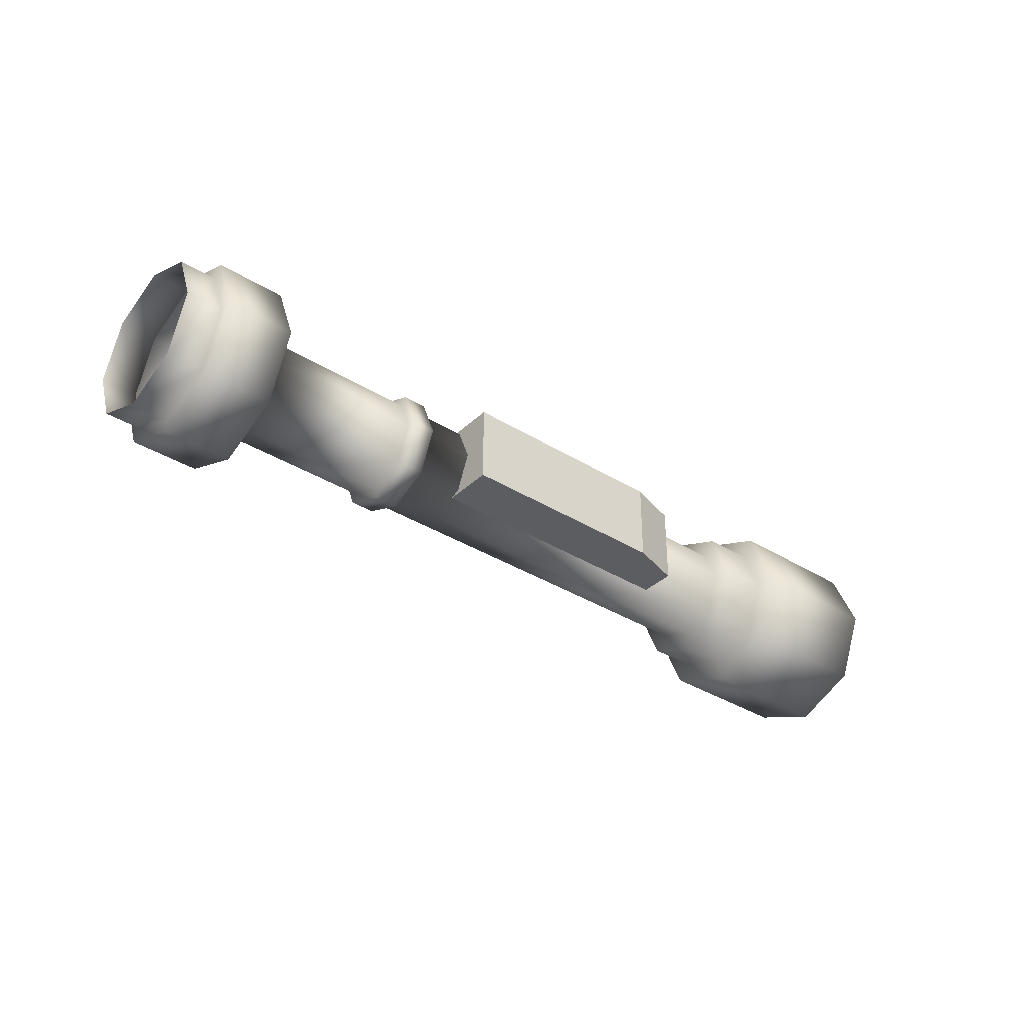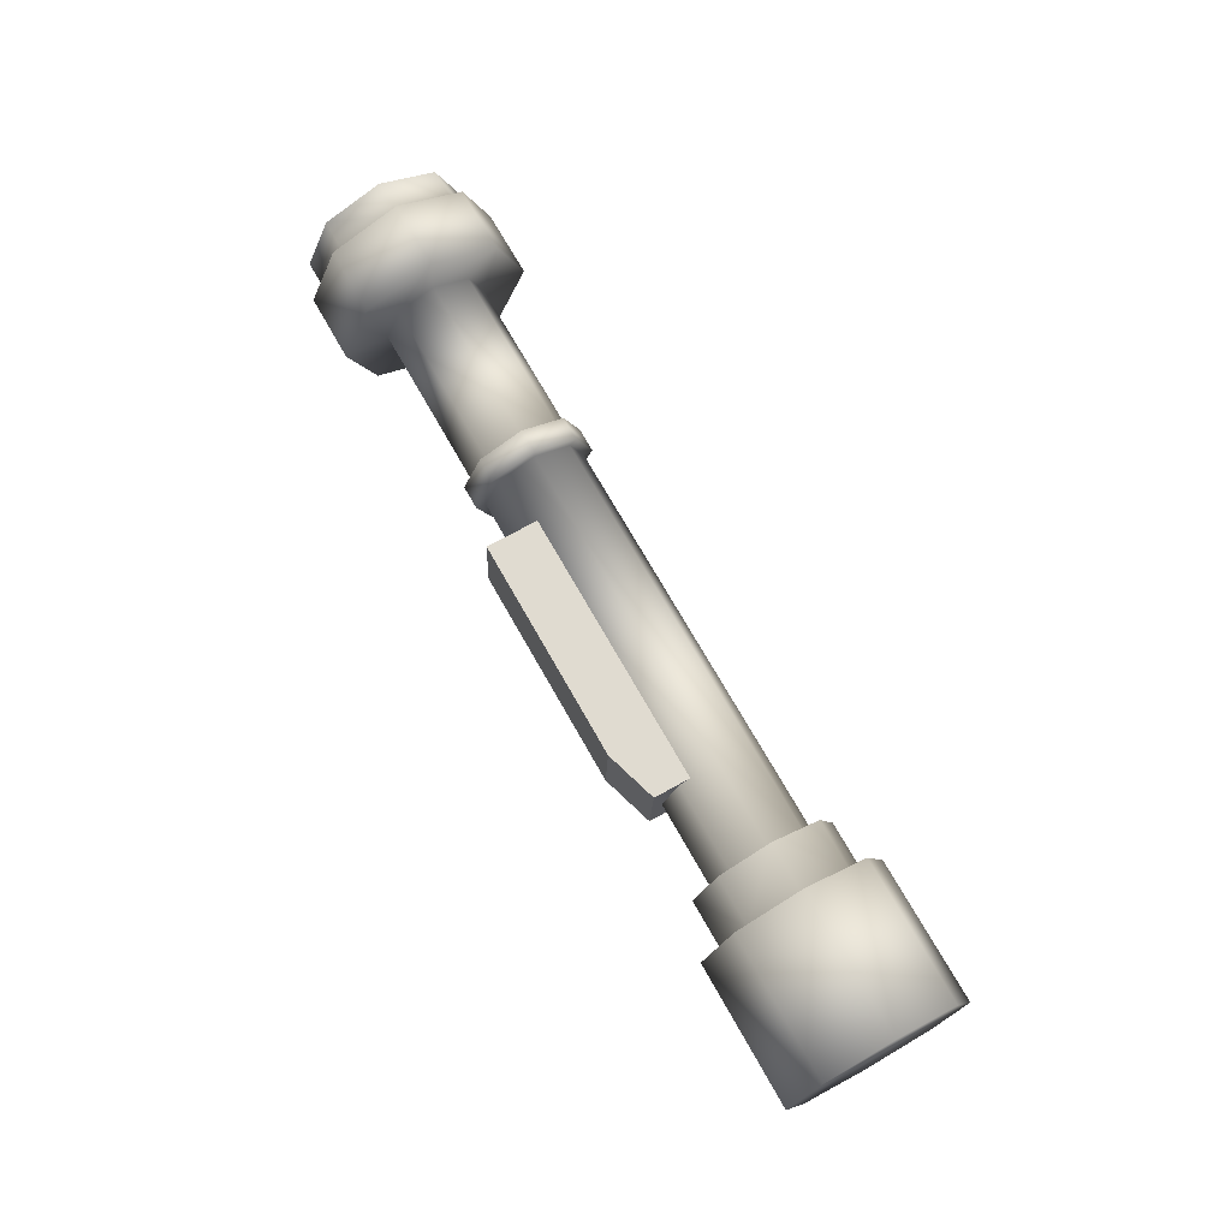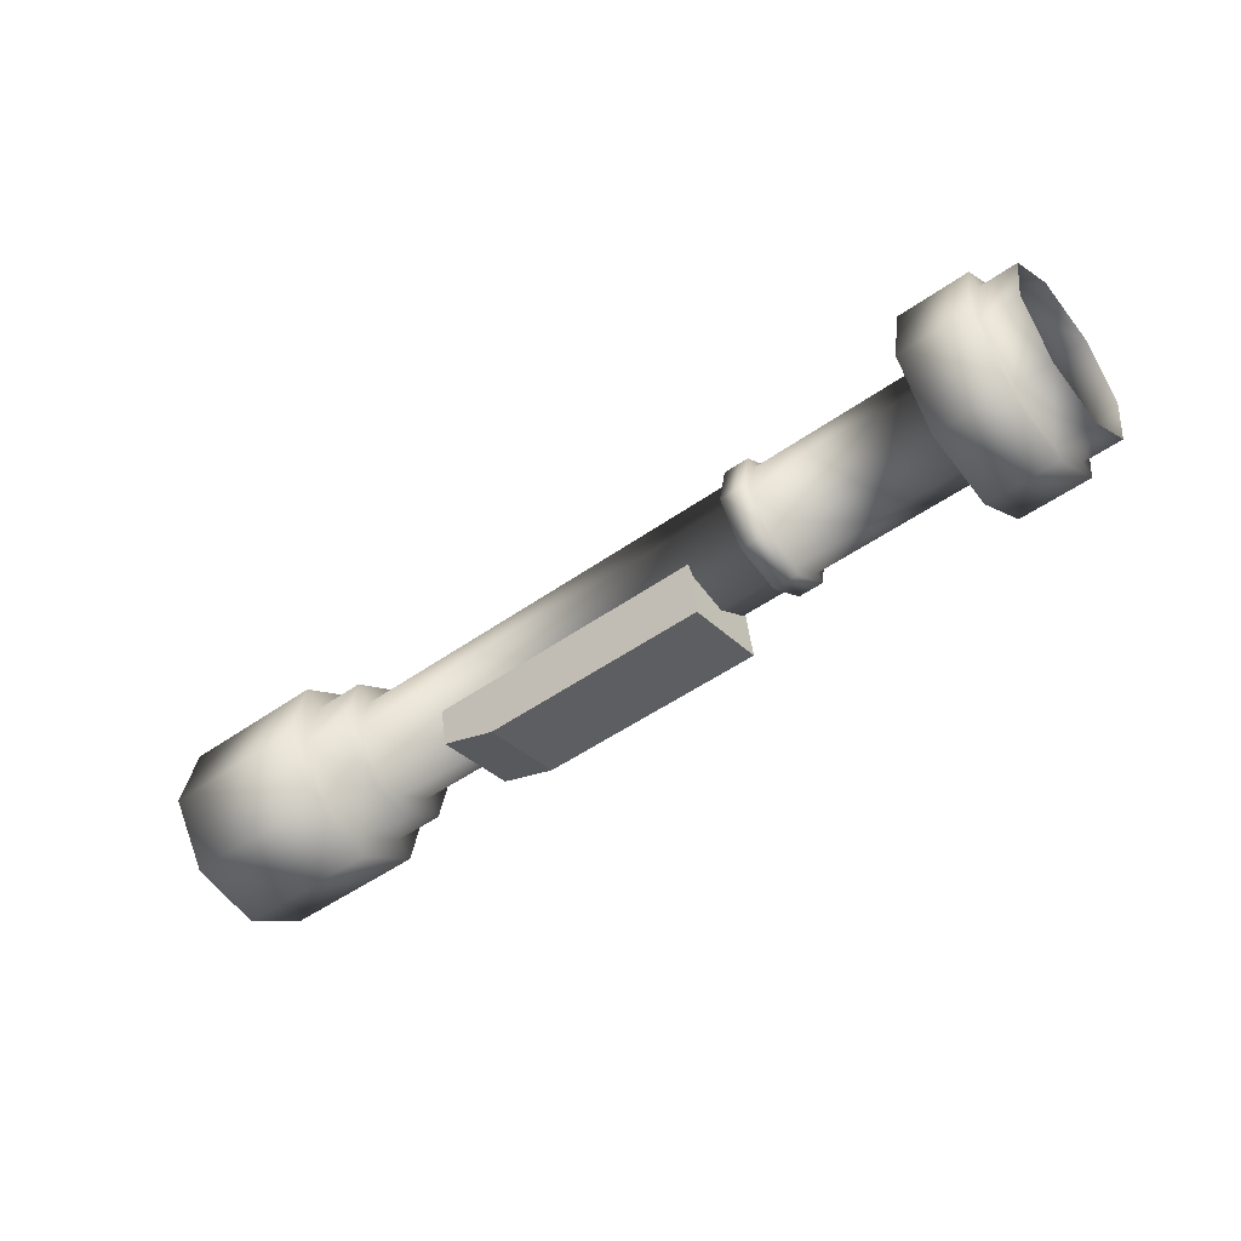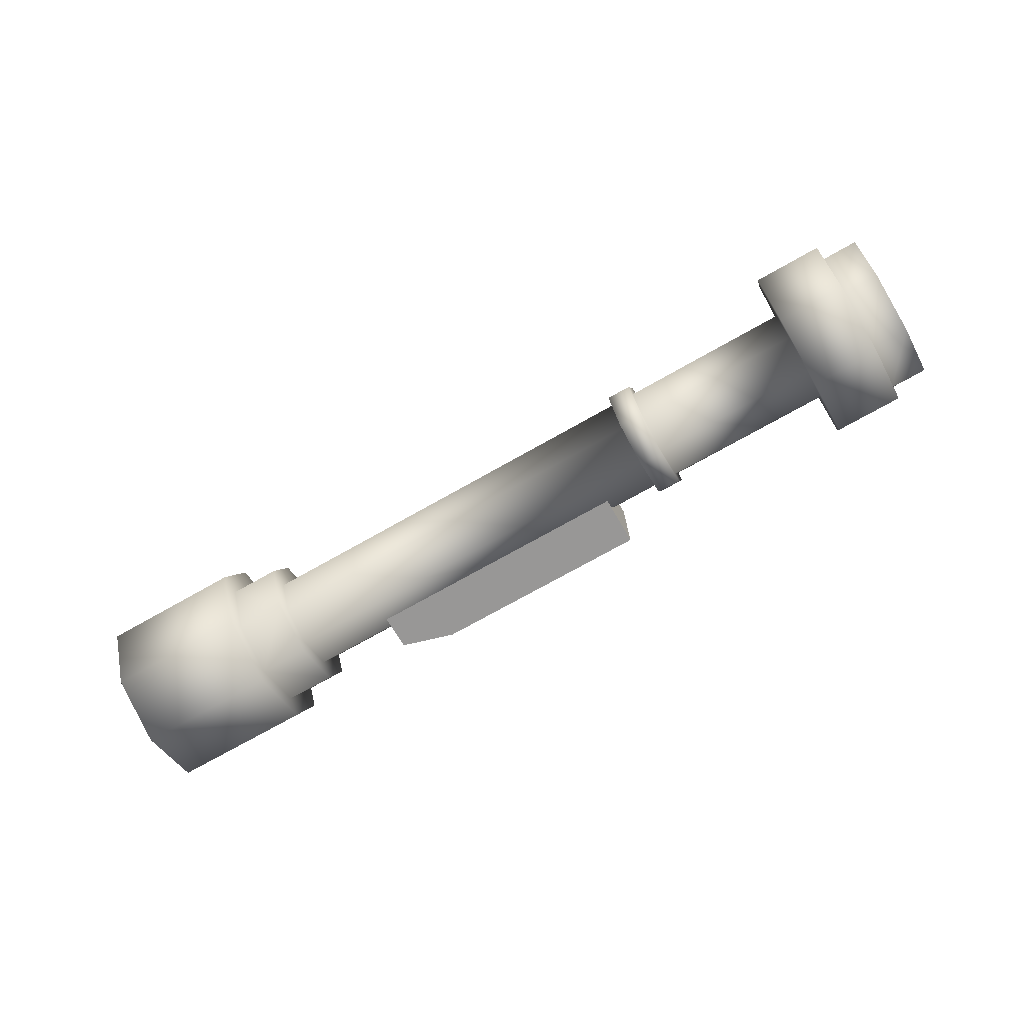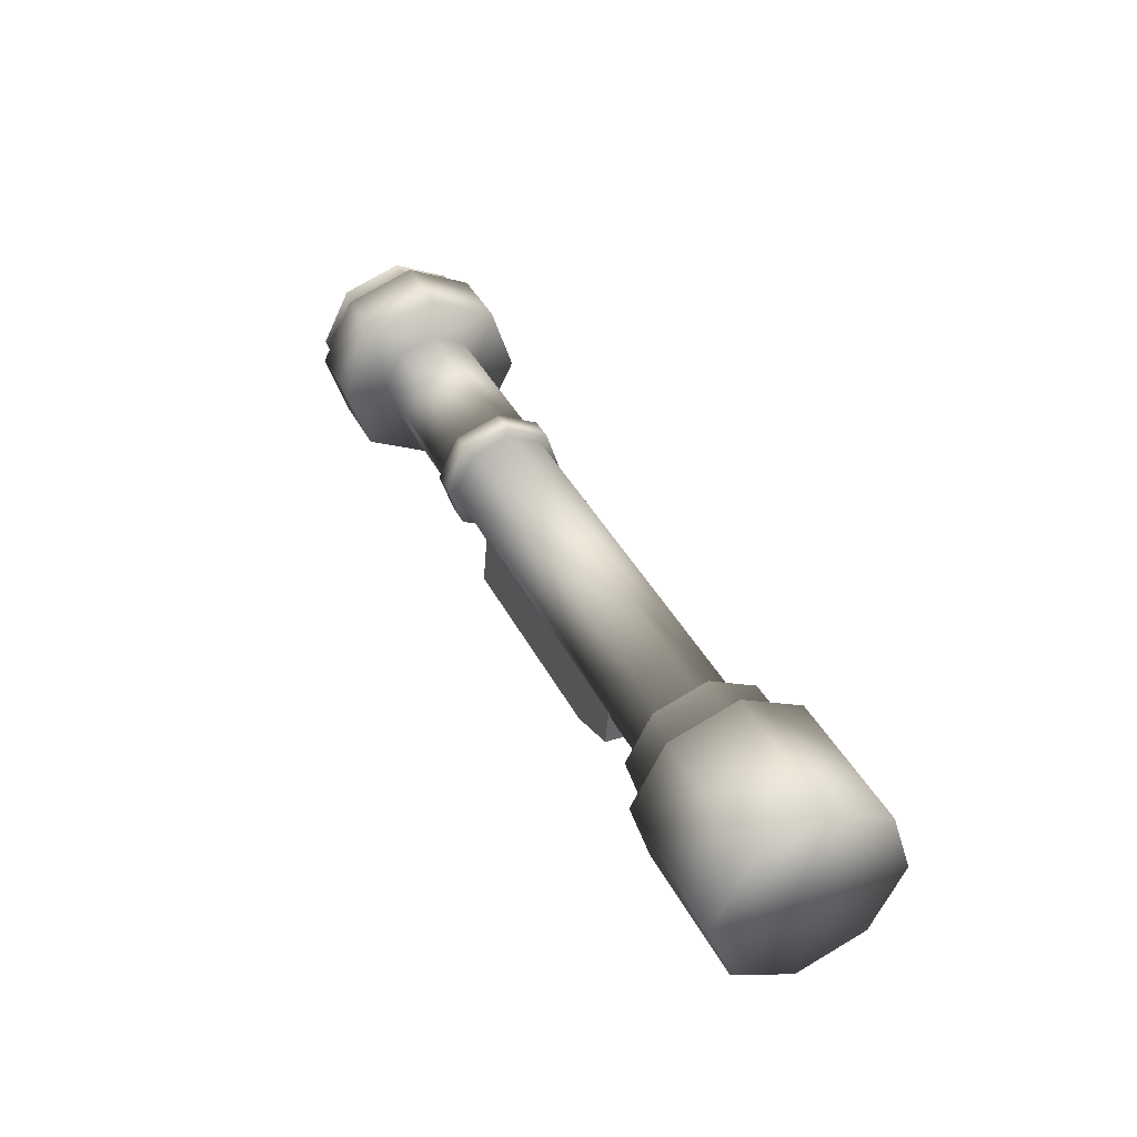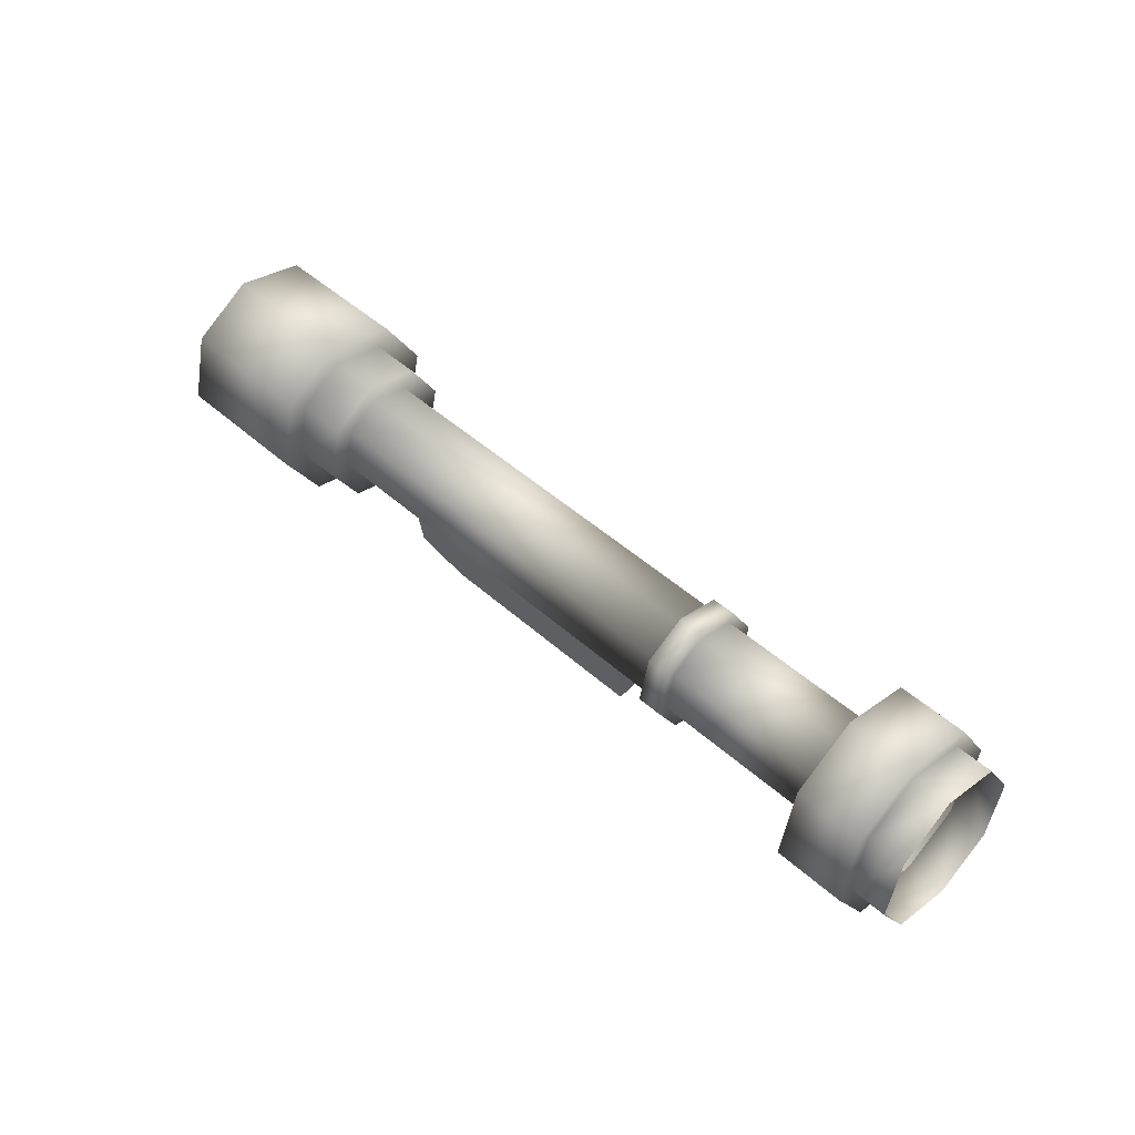
<metadata>
{"format":"obj","ext":"obj","renderer":"f3d","projection":"perspective","resolution":1024,"background":"white","views":[{"elev":-33.8,"azim":-47.0,"up":"+Z"},{"elev":69.8,"azim":52.7,"up":"+Z"},{"elev":-36.0,"azim":-141.0,"up":"+Y"},{"elev":-68.7,"azim":-158.1,"up":"+Z"},{"elev":31.5,"azim":65.8,"up":"+Y"},{"elev":59.4,"azim":-134.4,"up":"+Y"}]}
</metadata>
<code>
o Pirahna_cannon.001_Plane.001
v -0.6583 0.9624 -0.4269
v -0.6435 1.055 -0.3375
v -0.6388 1.116 -0.4954
v -0.6563 0.9877 -0.4923
v -0.653 0.9904 -0.3627
v -0.6355 1.119 -0.3659
v -0.6483 1.051 -0.5207
v -0.6335 1.144 -0.4313
v -0.9275 1.216 -0.3053
v 0.4789 1.019 -0.3415
v -0.9239 1.262 -0.4262
v -0.9424 1.098 -0.2528
v -0.9599 0.9783 -0.2995
v -0.9697 0.9266 -0.4181
v -0.9661 0.9733 -0.539
v -0.9511 1.091 -0.5915
v -0.9337 1.211 -0.5448
v 0.2295 1.053 -0.3358
v 0.2279 1.061 -0.4518
v 0.2329 1.098 -0.4527
v 0.215 0.9392 -0.2851
v 0.1981 0.8235 -0.3302
v 0.1887 0.7736 -0.4448
v 0.1922 0.8187 -0.5617
v 0.2066 0.9324 -0.6124
v 0.2235 1.048 -0.5672
v 0.4602 0.9016 -0.4545
v 0.4824 1.064 -0.4584
v 0.4645 0.905 -0.2908
v 0.4476 0.7893 -0.336
v 0.4381 0.7394 -0.4505
v 0.4416 0.7845 -0.5674
v 0.456 0.8982 -0.6181
v 0.4729 1.014 -0.573
v 0.1964 0.8452 -0.5361
v 0.2075 0.9332 -0.5753
v 0.2206 1.023 -0.5404
v 0.2252 1.026 -0.3614
v 0.2141 0.9384 -0.3222
v 0.201 0.849 -0.3571
v 0.1937 0.8104 -0.4457
v 0.1404 1.073 -0.4498
v 0.1088 0.8572 -0.5341
v 0.12 0.9452 -0.5733
v 0.133 1.035 -0.5384
v 0.1376 1.038 -0.3594
v 0.1265 0.9504 -0.3202
v 0.1134 0.861 -0.3551
v 0.1061 0.8224 -0.4437
v 0.1356 1.039 -0.4489
v -0.9344 1.185 -0.4244
v 0.1209 0.9459 -0.5383
v -0.9491 1.093 -0.5138
v 0.1337 1.013 -0.3835
v -0.9363 1.16 -0.359
v 0.1161 0.885 -0.3804
v -0.9539 1.032 -0.3558
v -0.9444 1.096 -0.3306
v -0.9592 1.004 -0.42
v -0.9572 1.029 -0.4854
v -0.9397 1.157 -0.4885
v 0.1128 0.8823 -0.5099
v 0.1303 1.011 -0.5131
v 0.1256 0.9497 -0.3551
v 0.1108 0.857 -0.4445
v -1.044 1.279 -0.4235
v -1.048 1.232 -0.3025
v -1.062 1.114 -0.2501
v -1.08 0.9947 -0.2968
v -1.09 0.9431 -0.4153
v -1.086 0.9897 -0.5363
v -1.071 1.107 -0.5887
v -1.054 1.227 -0.542
v -1.047 1.254 -0.4229
v -1.112 1.262 -0.4214
v -1.063 1.114 -0.2755
v -1.127 1.123 -0.274
v -1.086 0.9683 -0.4159
v -1.151 0.9771 -0.4145
v -1.071 1.108 -0.5633
v -1.135 1.117 -0.5618
v -1.115 1.223 -0.3186
v -1.142 1.021 -0.3137
v -1.148 1.017 -0.5172
v -1.12 1.218 -0.5221
v -1.05 1.214 -0.3201
v -1.078 1.012 -0.3152
v -1.083 1.008 -0.5187
v -1.056 1.21 -0.5236
v -0.6104 0.9845 -0.3637
v -0.5929 1.113 -0.3668
v -0.6057 1.045 -0.5216
v -0.5909 1.138 -0.4323
v -0.6138 0.9818 -0.4933
v -0.5962 1.11 -0.4964
v -0.601 1.049 -0.3385
v -0.6157 0.9566 -0.4278
v -0.6117 0.9731 -0.3516
v -0.6543 0.9789 -0.3506
v -0.591 1.125 -0.3553
v -0.6335 1.131 -0.3543
v -0.6061 1.045 -0.5384
v -0.6487 1.051 -0.5374
v -0.5887 1.155 -0.4327
v -0.6312 1.161 -0.4317
v -0.6605 0.9458 -0.4265
v -0.6431 1.055 -0.3207
v -0.6375 1.128 -0.5075
v -0.6582 0.9757 -0.5038
v -0.6157 0.9699 -0.5048
v -0.5949 1.122 -0.5085
v -0.6005 1.05 -0.3217
v -0.618 0.94 -0.4274
v -0.5318 0.8965 -0.5015
v -0.5121 1.04 -0.505
v -0.1426 0.8432 -0.5104
v -0.123 0.9872 -0.5139
v -0.528 0.8995 -0.3562
v -0.5084 1.044 -0.3597
v -0.1389 0.8462 -0.3651
v -0.1192 0.9902 -0.3686
v -0.03145 0.9746 -0.516
v -0.0473 0.8584 -0.5132
v -0.04355 0.8614 -0.3679
v -0.0277 0.9776 -0.3707
v -0.4933 0.8324 -0.4447
v -0.8776 1.176 -0.4256
v -0.8777 1.176 -0.4256
v -0.8798 1.151 -0.3614
v -0.8798 1.151 -0.3614
v -0.8883 1.089 -0.3335
v -0.8884 1.089 -0.3335
v -0.8982 1.025 -0.3583
v -0.8983 1.025 -0.3583
v -0.9037 0.9981 -0.4213
v -0.9038 0.9981 -0.4213
v -0.9015 1.023 -0.4855
v -0.9016 1.023 -0.4855
v -0.8929 1.085 -0.5134
v -0.893 1.085 -0.5134
v -0.883 1.149 -0.4886
v -0.8831 1.149 -0.4886
f 127 130 129
f 130 131 129
f 131 134 133
f 134 135 133
f 136 137 135
f 138 139 137
f 140 136 132
f 140 141 139
f 142 127 141
f 139 141 133
f 127 128 130
f 130 132 131
f 131 132 134
f 134 136 135
f 136 138 137
f 138 140 139
f 132 130 128
f 128 142 132
f 142 140 132
f 140 138 136
f 136 134 132
f 140 142 141
f 142 128 127
f 141 127 133
f 127 129 133
f 129 131 133
f 133 135 137
f 137 139 133
f 68 9 67
f 70 13 69
f 72 15 71
f 66 17 73
f 67 11 66
f 69 12 68
f 71 14 70
f 73 16 72
f 26 19 20
f 58 9 12
f 25 37 26
f 24 36 25
f 51 17 11
f 23 35 24
f 17 53 16
f 18 28 20
f 22 29 21
f 24 31 23
f 26 33 25
f 21 10 18
f 23 30 22
f 25 32 24
f 20 34 26
f 27 28 10
f 27 10 29
f 27 29 30
f 27 30 31
f 27 31 32
f 27 32 33
f 27 33 34
f 27 34 28
f 43 36 35
f 45 19 37
f 46 19 42
f 47 40 39
f 43 41 49
f 45 36 44
f 47 38 46
f 49 40 48
f 57 12 13
f 20 38 18
f 59 13 14
f 18 39 21
f 60 14 15
f 21 40 22
f 53 15 16
f 22 41 23
f 44 63 45
f 46 64 47
f 48 65 49
f 43 52 44
f 97 56 90
f 96 54 91
f 95 52 92
f 94 65 97
f 96 56 64
f 91 50 93
f 93 63 95
f 92 62 94
f 43 65 62
f 47 56 48
f 42 54 46
f 42 63 50
f 69 78 70
f 59 5 57
f 71 80 72
f 58 6 55
f 73 74 66
f 61 7 53
f 67 74 86
f 60 1 59
f 85 80 81
f 84 78 79
f 83 76 77
f 82 74 75
f 75 89 85
f 81 88 84
f 79 87 83
f 77 86 82
f 57 2 58
f 68 86 76
f 55 8 51
f 72 89 73
f 51 3 61
f 71 78 88
f 53 4 60
f 68 87 69
f 4 106 1
f 93 100 91
f 2 101 6
f 95 104 93
f 3 103 7
f 94 102 92
f 5 107 2
f 90 113 97
f 109 102 110
f 108 104 111
f 101 104 105
f 107 98 112
f 109 113 106
f 108 102 103
f 107 100 101
f 106 98 99
f 6 105 8
f 90 112 98
f 97 110 94
f 8 108 3
f 92 111 95
f 1 99 5
f 7 109 4
f 91 112 96
f 51 9 55
f 115 116 114
f 121 124 125
f 121 118 120
f 119 114 118
f 120 114 116
f 122 124 123
f 116 124 120
f 121 122 117
f 117 123 116
f 68 12 9
f 70 14 13
f 72 16 15
f 66 11 17
f 67 9 11
f 69 13 12
f 71 15 14
f 73 17 16
f 26 37 19
f 58 55 9
f 25 36 37
f 24 35 36
f 51 61 17
f 23 41 35
f 17 61 53
f 18 10 28
f 22 30 29
f 24 32 31
f 26 34 33
f 21 29 10
f 23 31 30
f 25 33 32
f 20 28 34
f 43 44 36
f 45 42 19
f 46 38 19
f 47 48 40
f 43 35 41
f 45 37 36
f 47 39 38
f 49 41 40
f 57 58 12
f 20 19 38
f 59 57 13
f 18 38 39
f 60 59 14
f 21 39 40
f 53 60 15
f 22 40 41
f 44 52 63
f 46 54 64
f 48 56 65
f 43 62 52
f 97 65 56
f 96 64 54
f 95 63 52
f 94 62 65
f 96 90 56
f 91 54 50
f 93 50 63
f 92 52 62
f 43 49 65
f 47 64 56
f 42 50 54
f 42 45 63
f 69 87 78
f 59 1 5
f 71 88 80
f 58 2 6
f 73 89 74
f 61 3 7
f 67 66 74
f 60 4 1
f 85 89 80
f 84 88 78
f 83 87 76
f 82 86 74
f 75 74 89
f 81 80 88
f 79 78 87
f 77 76 86
f 57 5 2
f 68 67 86
f 55 6 8
f 72 80 89
f 51 8 3
f 71 70 78
f 53 7 4
f 68 76 87
f 4 109 106
f 93 104 100
f 2 107 101
f 95 111 104
f 3 108 103
f 94 110 102
f 5 99 107
f 90 98 113
f 109 103 102
f 108 105 104
f 101 100 104
f 107 99 98
f 109 110 113
f 108 111 102
f 107 112 100
f 106 113 98
f 6 101 105
f 90 96 112
f 97 113 110
f 8 105 108
f 92 102 111
f 1 106 99
f 7 103 109
f 91 100 112
f 51 11 9
f 115 117 116
f 121 120 124
f 121 119 118
f 119 115 114
f 120 118 114
f 122 125 124
f 116 123 124
f 121 125 122
f 117 122 123

</code>
